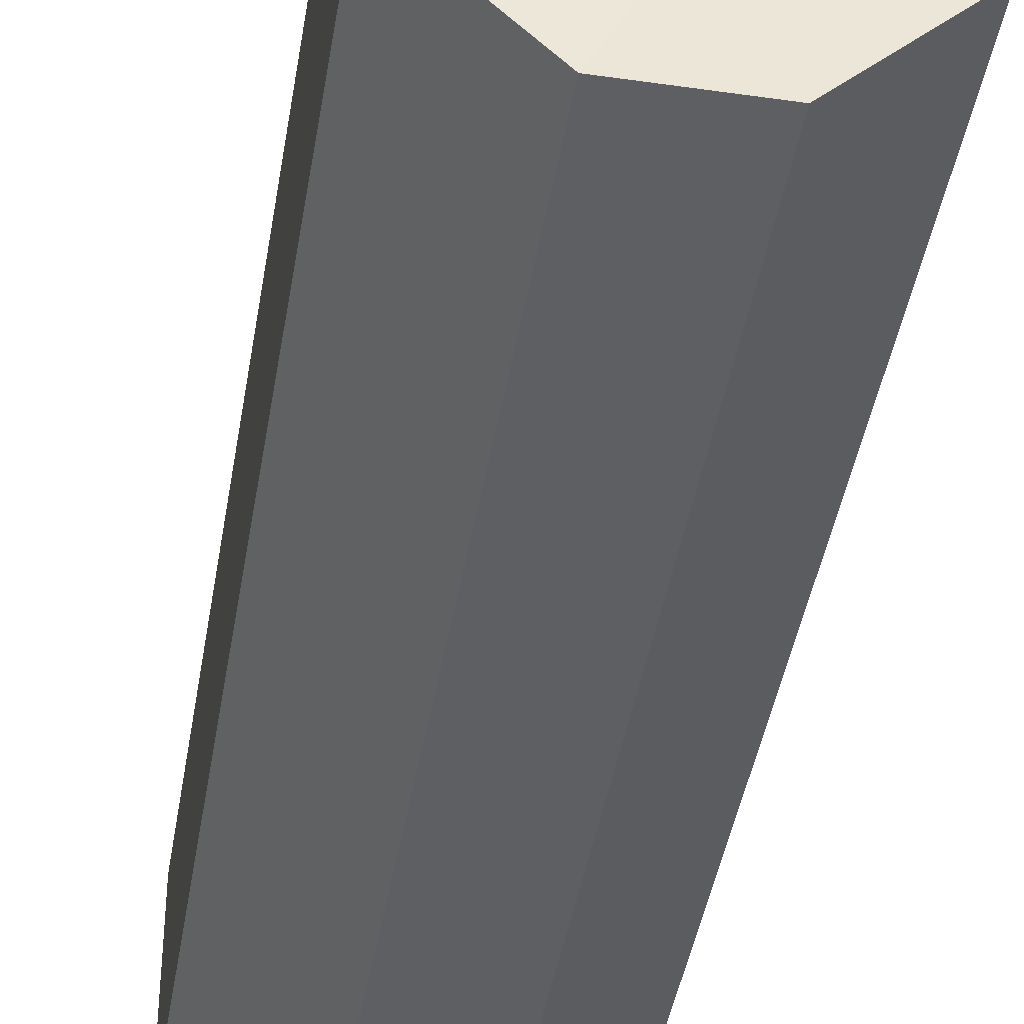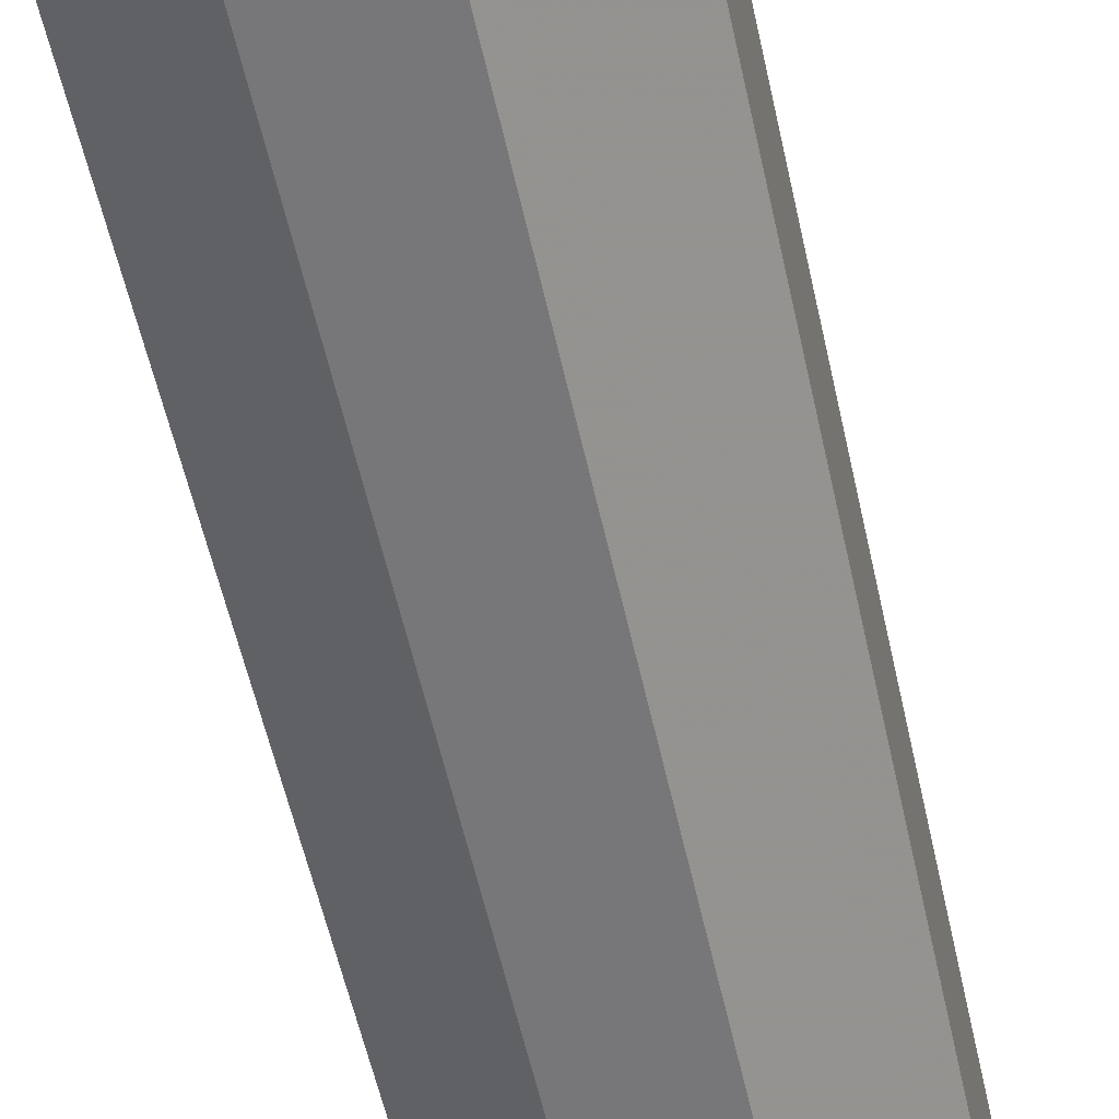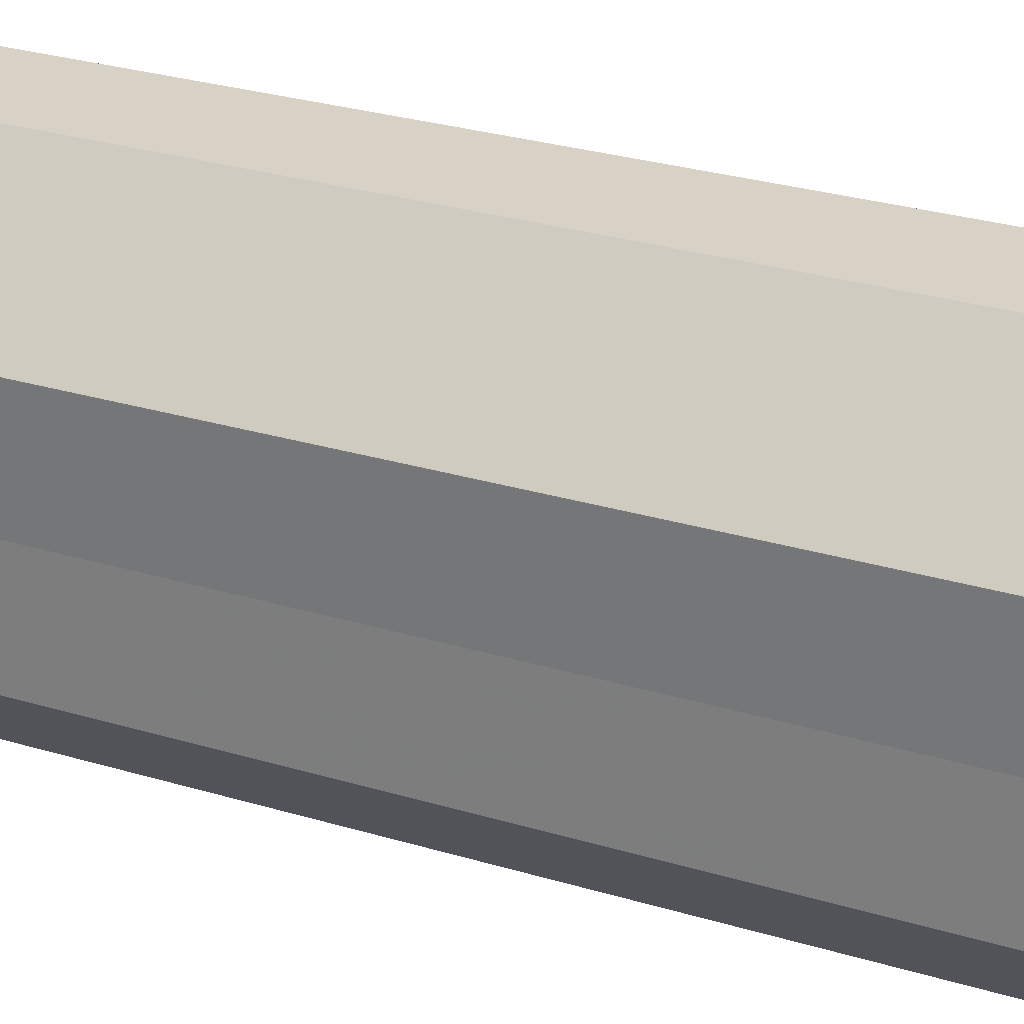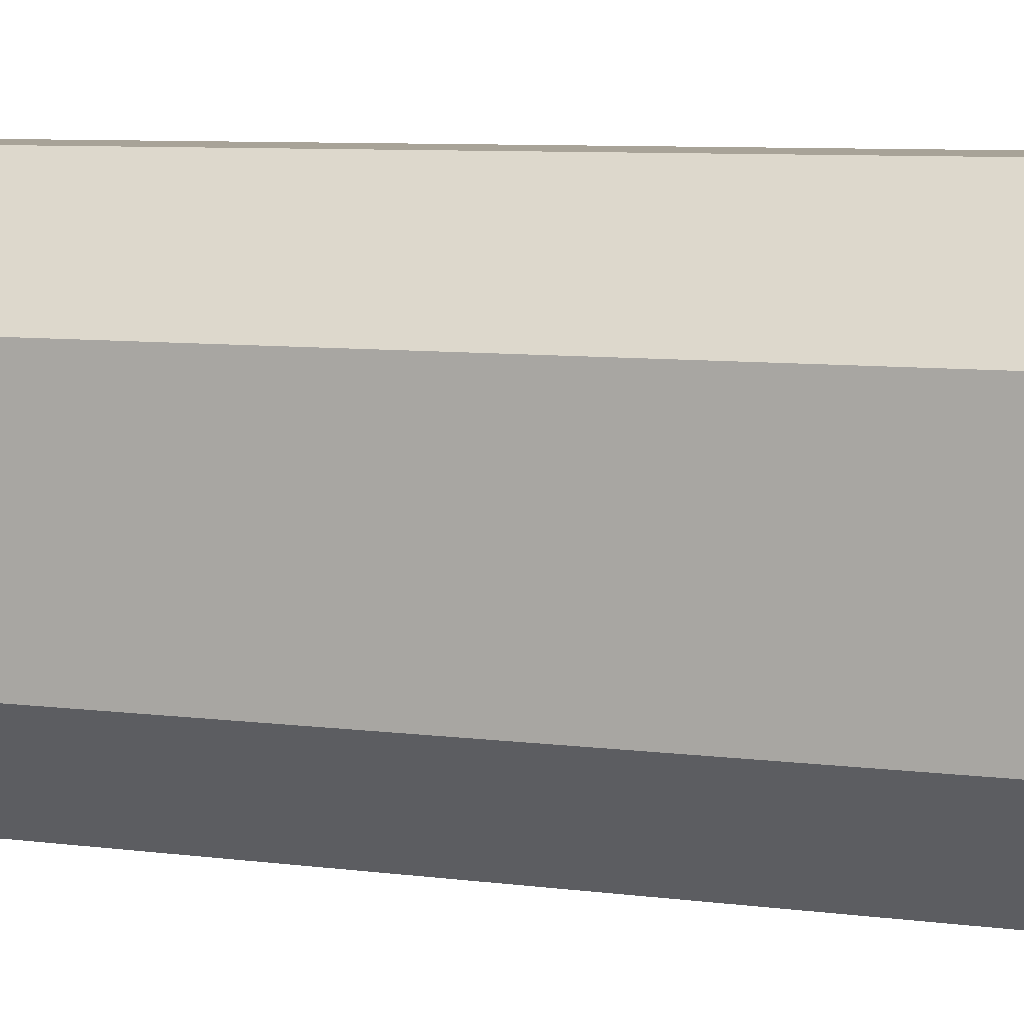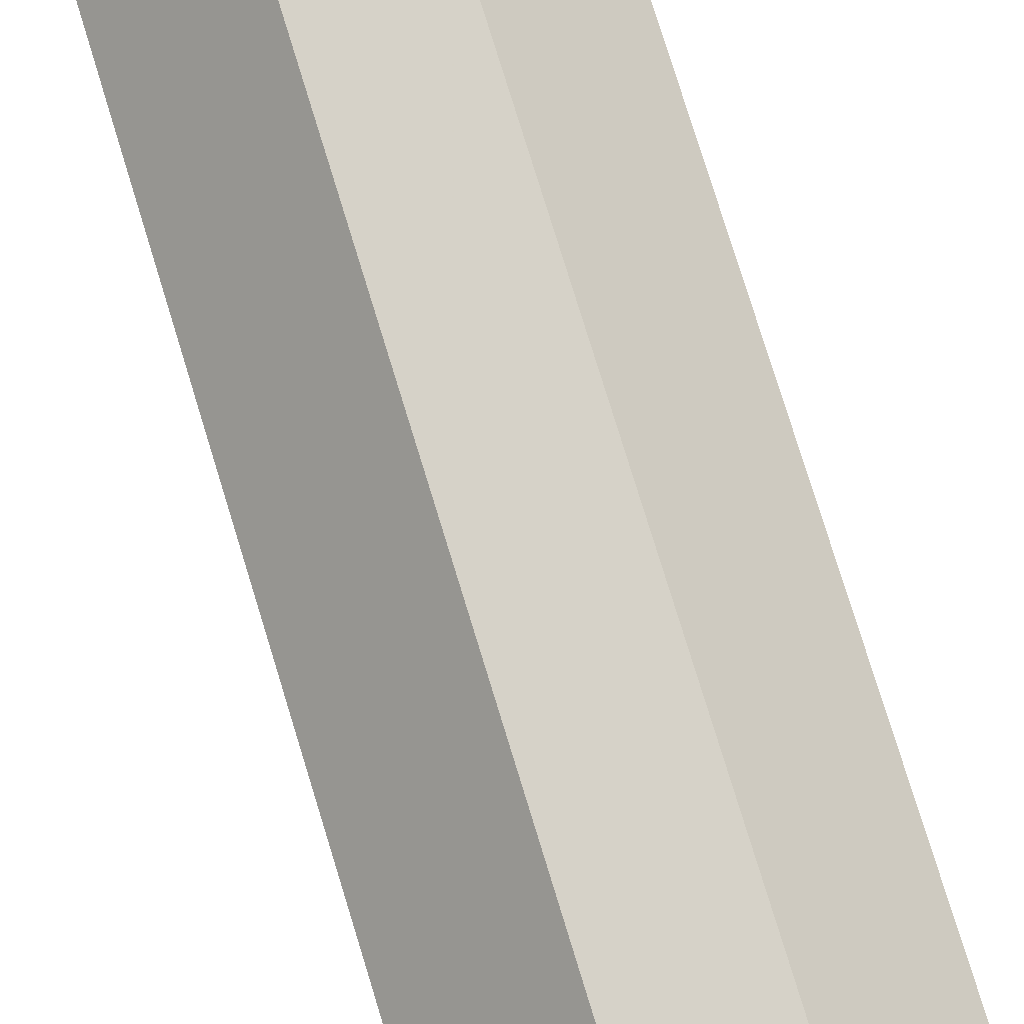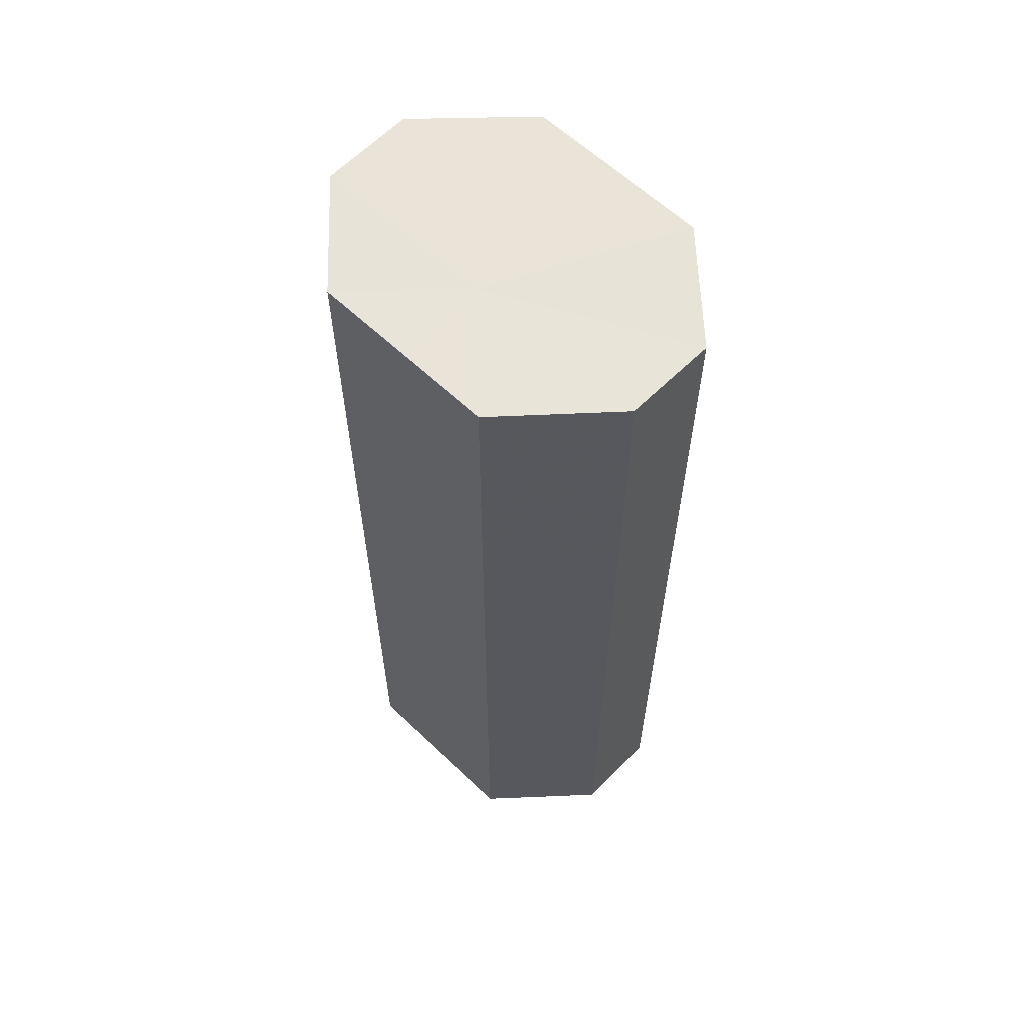
<metadata>
{"format":"obj","ext":"obj","renderer":"f3d","projection":"perspective","resolution":1024,"background":"white","views":[{"elev":-41.9,"azim":-9.2,"up":"+Y"},{"elev":-57.1,"azim":-167.6,"up":"+Y"},{"elev":27.7,"azim":115.0,"up":"+Y"},{"elev":7.0,"azim":112.7,"up":"+Y"},{"elev":78.6,"azim":162.9,"up":"+Y"},{"elev":61.0,"azim":133.6,"up":"+Z"}]}
</metadata>
<code>
o 19785
v 2167 1875 15.77
v 2167 1875 15.77
v 2167 1875 15.87
v 2167 1875 15.77
v 2167 1875 15.87
v 2167 1875 15.77
v 2167 1875 15.87
v 2167 1875 15.77
v 2167 1875 15.87
v 2167 1875 15.77
v 2167 1875 15.87
v 2167 1875 15.77
v 2167 1875 15.87
v 2167 1875 15.77
v 2167 1875 15.87
v 2167 1875 15.77
v 2167 1875 15.87
v 2167 1875 15.77
v 2167 1875 15.87
v 2167 1875 15.87
v 2167 1875 15.87
v 2167 1875 15.77
v 2167 1875 15.87
v 2167 1875 15.77
v 2167 1875 15.87
v 2167 1875 15.87
v 2167 1875 15.77
v 2167 1875 15.87
v 2167 1875 15.77
v 2167 1875 15.77
v 2167 1875 15.87
v 2167 1875 15.87
v 2167 1875 15.77
v 2167 1875 15.87
v 2167 1875 15.77
v 2167 1875 15.77
v 2167 1875 15.87
v 2167 1875 15.87
v 2167 1875 15.77
v 2167 1875 15.77
v 2167 1875 15.77
v 2167 1875 15.77
v 2167 1875 15.77
v 2167 1875 15.77
v 2167 1875 15.77
v 2167 1875 15.77
v 2167 1875 15.77
v 2167 1875 15.77
v 2167 1875 15.77
v 2167 1875 15.77
v 2167 1875 15.77
v 2167 1875 15.87
v 2167 1875 15.87
v 2167 1875 15.87
v 2167 1875 15.87
v 2167 1875 15.87
v 2167 1875 15.87
v 2167 1875 15.87
v 2167 1875 15.87
v 2167 1875 15.87
v 2167 1875 15.87
v 2167 1875 15.87
f 1 2 3
f 2 4 5
f 6 1 7
f 4 8 9
f 10 6 11
f 8 12 13
f 14 10 15
f 12 16 17
f 18 14 19
f 16 18 20
f 21 22 23
f 23 24 25
f 26 27 21
f 28 29 26
f 25 30 31
f 32 33 28
f 34 35 32
f 31 36 37
f 38 39 34
f 37 40 38
f 41 42 43
f 41 44 42
f 41 43 45
f 41 46 44
f 41 45 47
f 41 48 46
f 41 47 49
f 41 50 48
f 41 49 51
f 41 51 50
f 52 53 54
f 52 55 53
f 52 54 56
f 52 57 55
f 52 56 58
f 52 59 57
f 52 58 60
f 52 61 59
f 52 60 62
f 52 62 61

</code>
